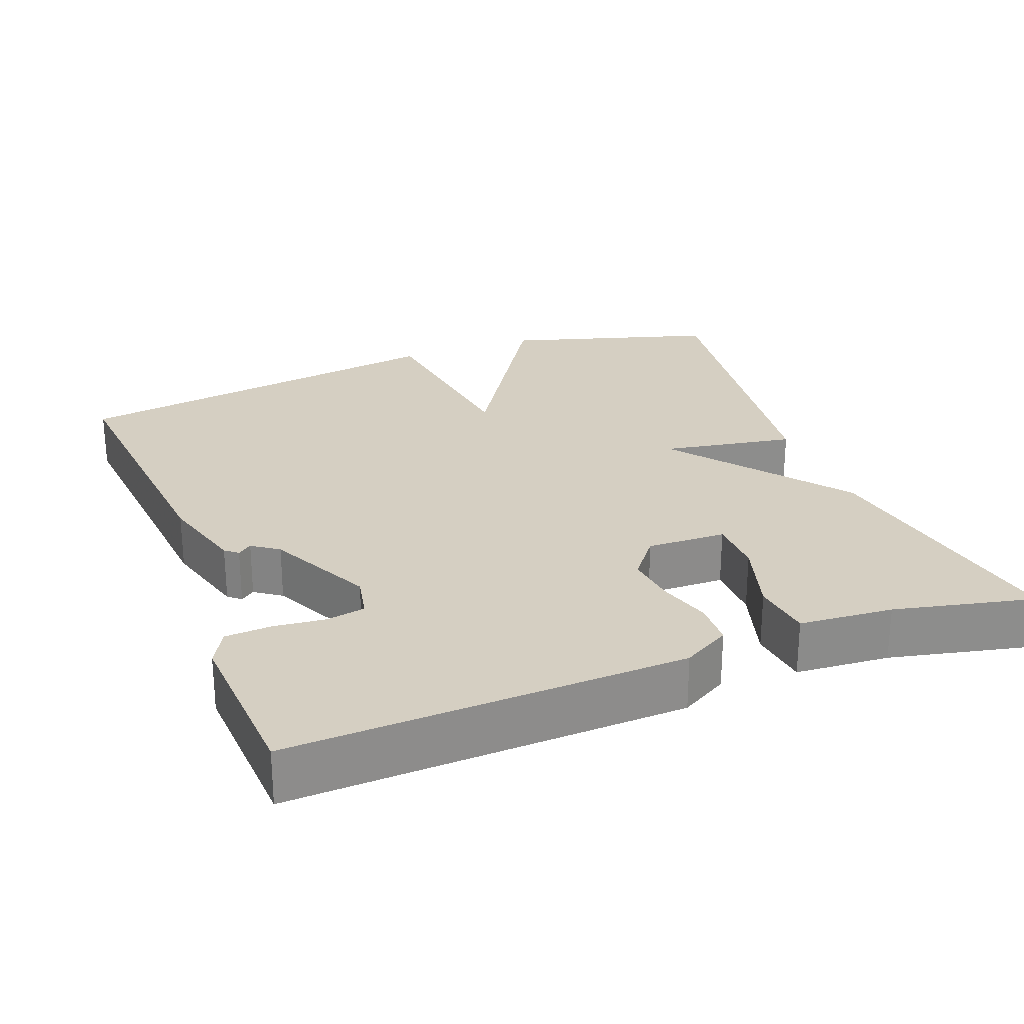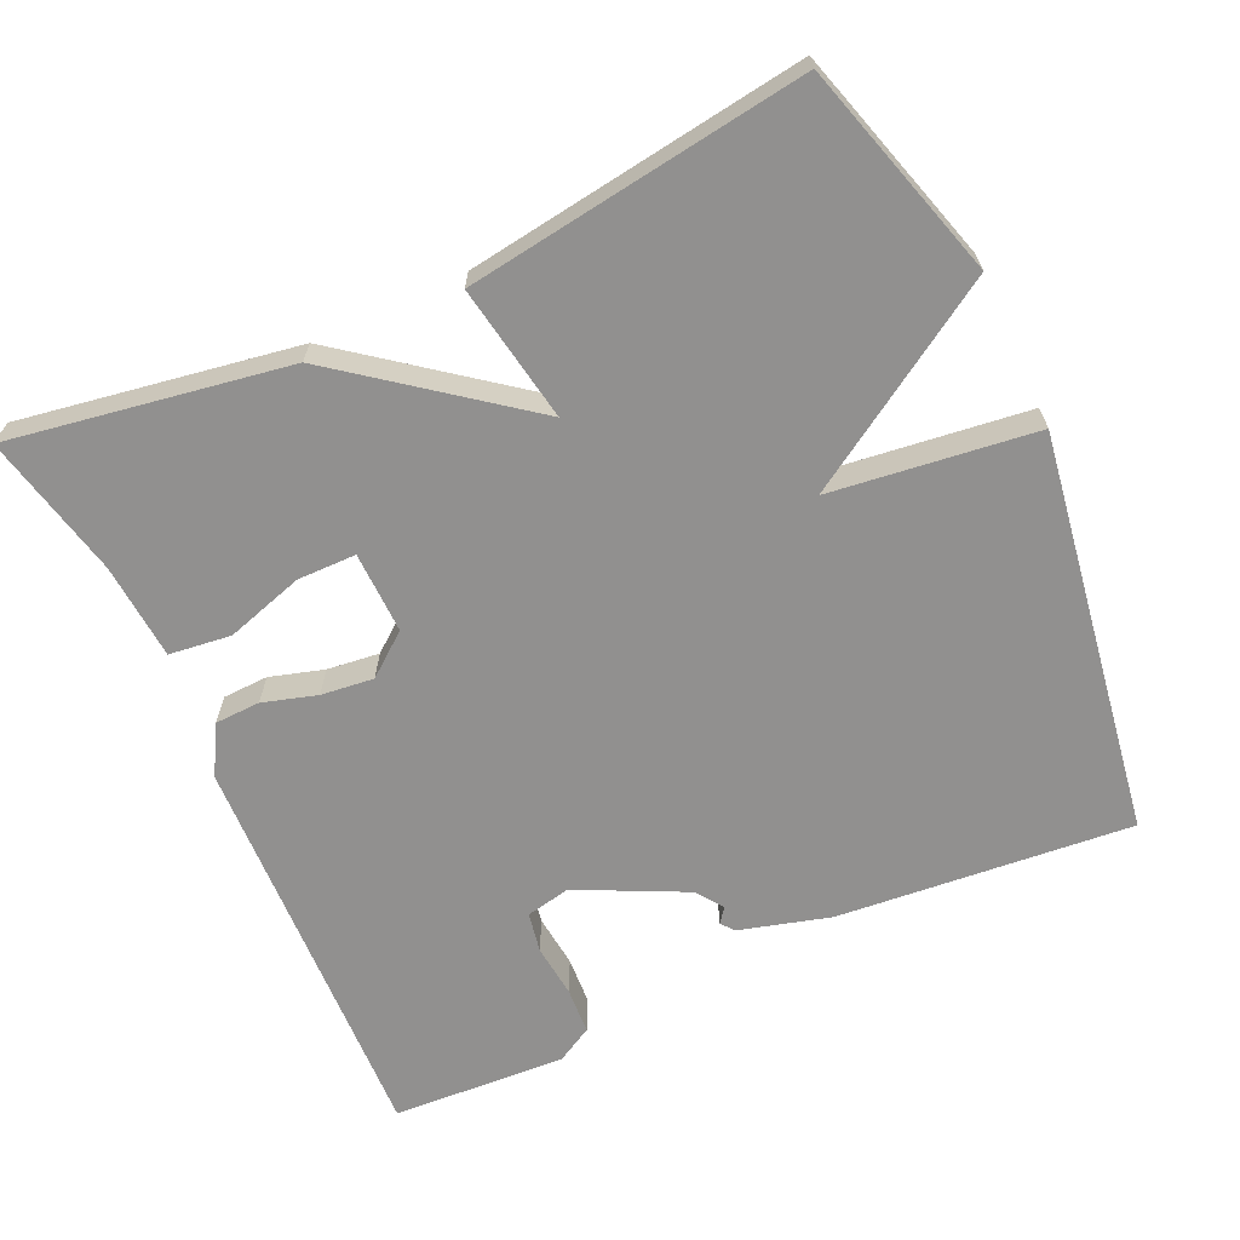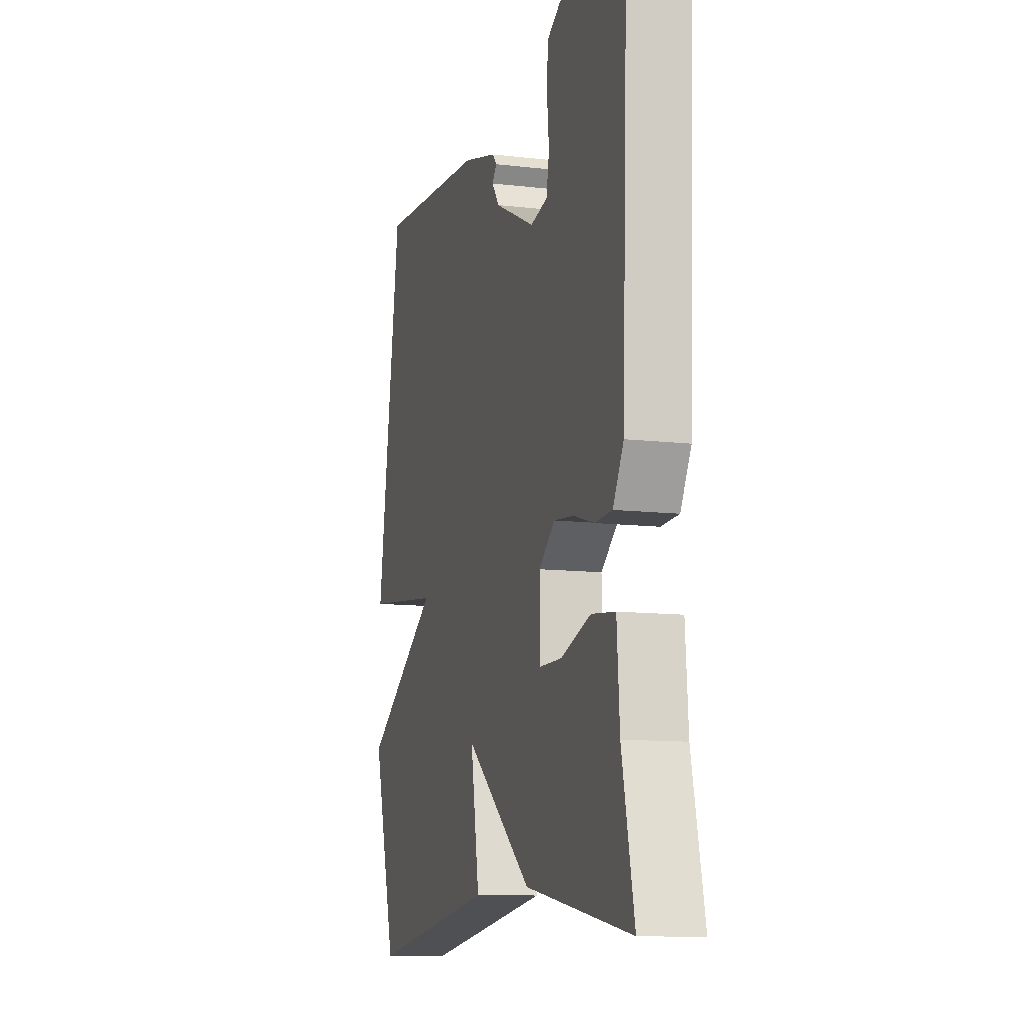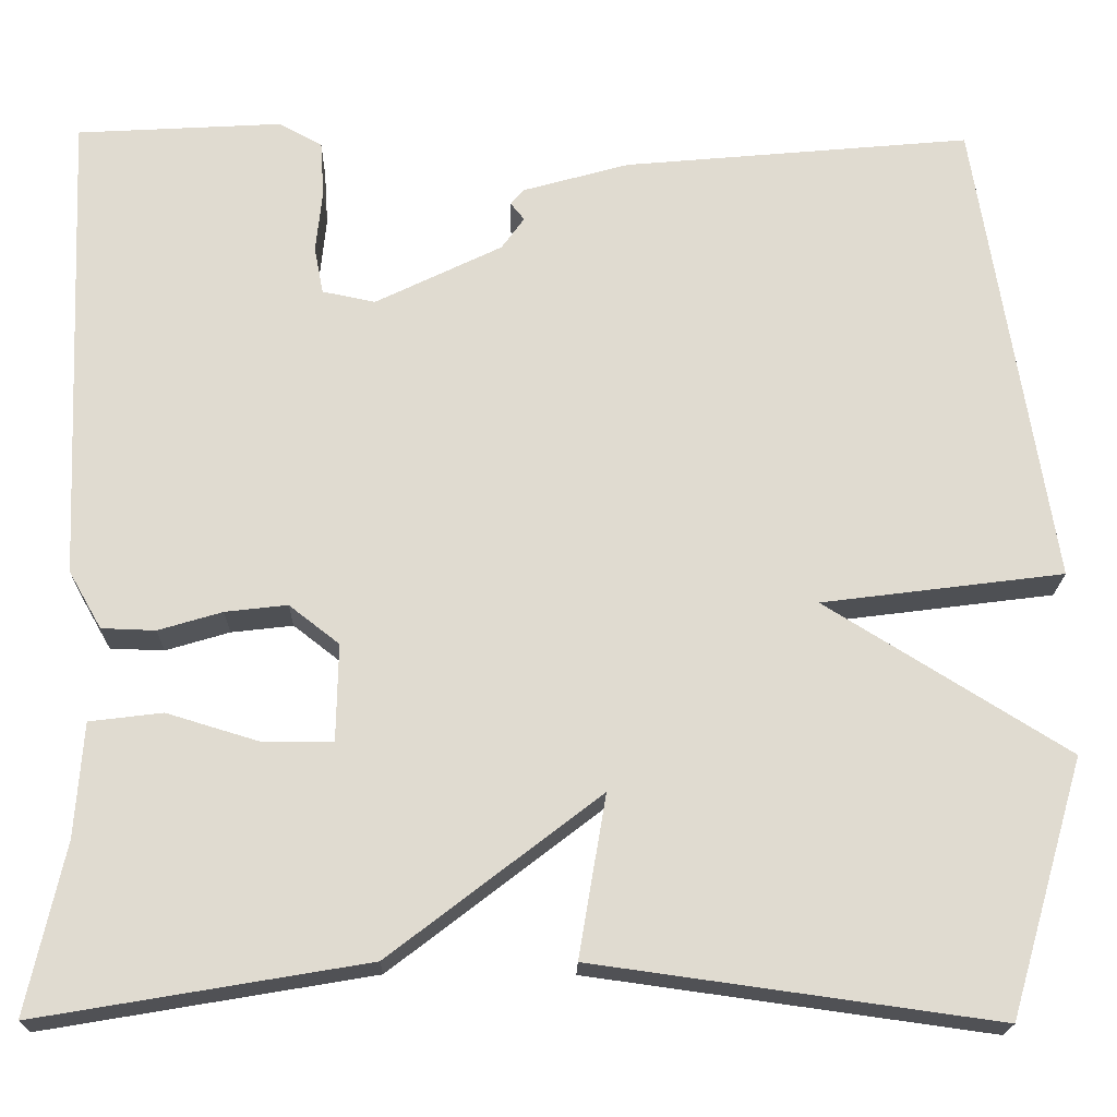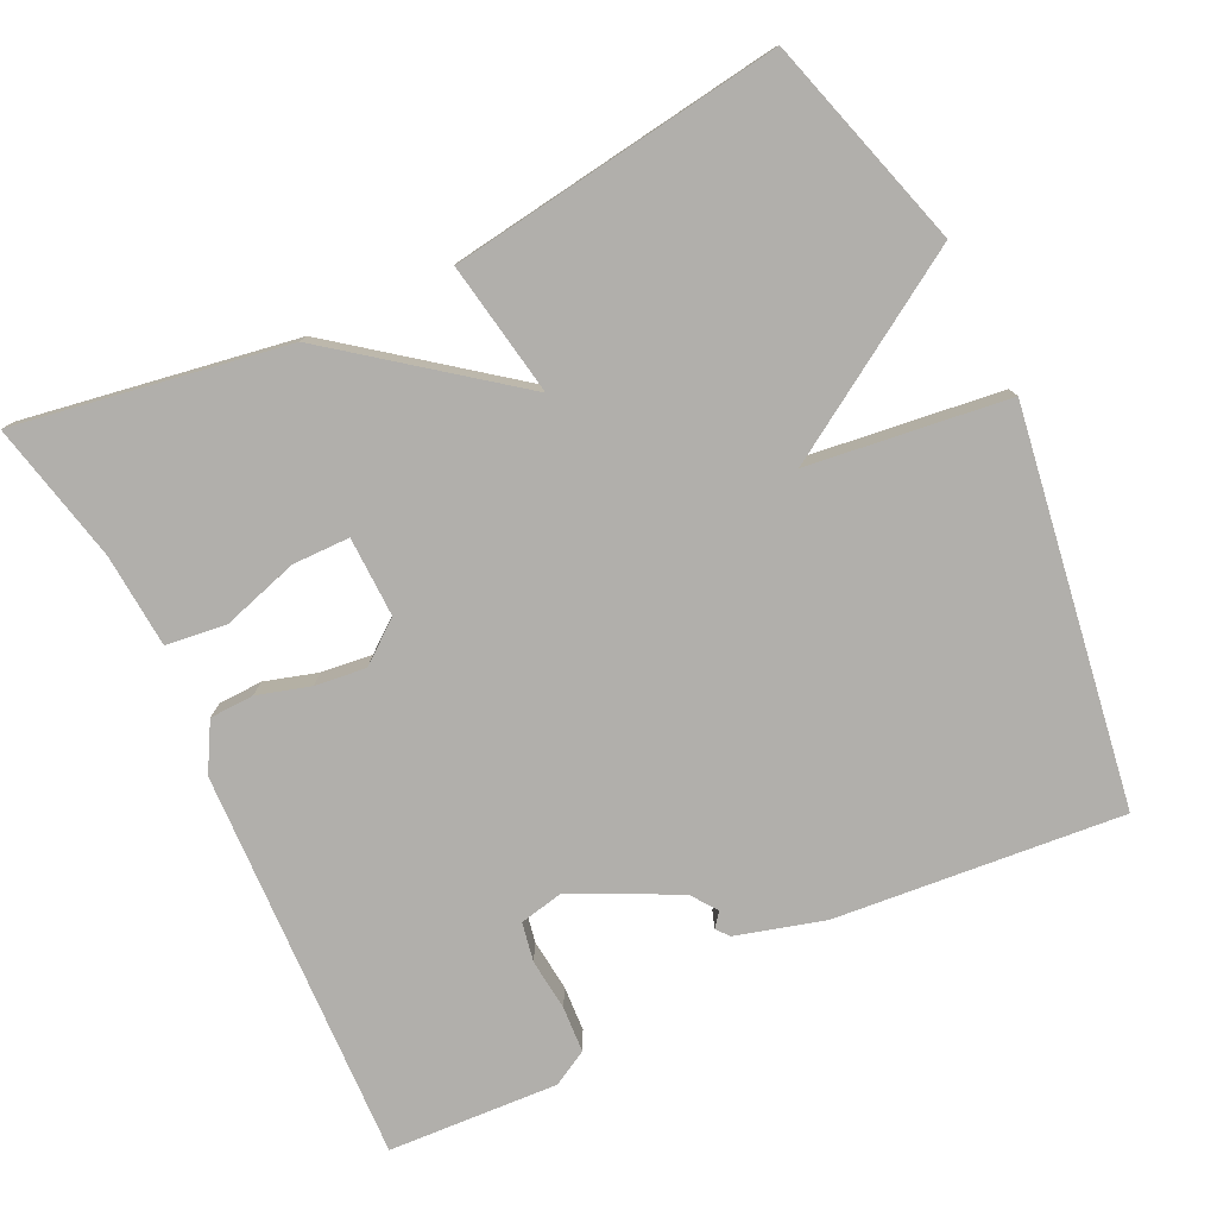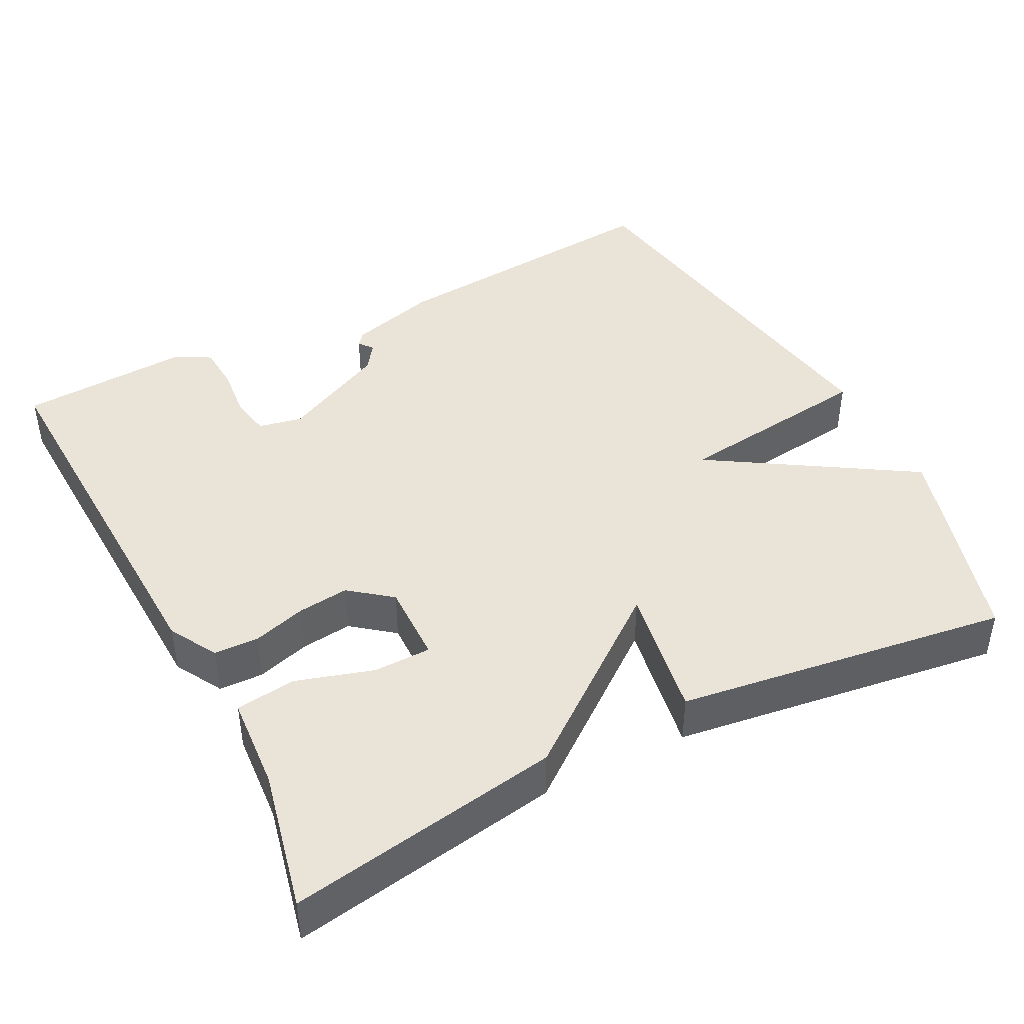
<metadata>
{"format":"obj","ext":"obj","renderer":"f3d","projection":"perspective","resolution":1024,"background":"white","views":[{"elev":25.9,"azim":69.1,"up":"+Y"},{"elev":-65.7,"azim":-155.2,"up":"+Y"},{"elev":-11.4,"azim":74.1,"up":"+Z"},{"elev":-19.6,"azim":179.0,"up":"+Z"},{"elev":-78.1,"azim":-154.2,"up":"+Y"},{"elev":43.4,"azim":152.8,"up":"+Y"}]}
</metadata>
<code>
v 0.5 0.07 0.5
v 0.478 0.07 -0.024
v 0.442 0.07 -0.087
v 0.383 0.07 -0.089
v 0.313 0.07 -0.068
v 0.245 0.07 -0.06
v 0.19 0.07 -0.103
v 0.192 0.07 -0.209
v 0.268 0.07 -0.21
v 0.37 0.07 -0.179
v 0.45 0.07 -0.189
v 0.459 0.07 -0.314
v 0.5 0.07 -0.5
v 0.14 0.07 -0.439
v -0.09 0.07 -0.262
v -0.06 0.07 -0.439
v -0.5 0.07 -0.5
v -0.582 0.07 -0.22
v -0.317 0.07 -0.054
v -0.582 0.07 -0.02
v -0.5 0.07 0.5
v -0.118 0.07 0.465
v -0.001 0.07 0.432
v 0.013 0.07 0.415
v -0.002 0.07 0.396
v 0.023 0.07 0.361
v 0.162 0.07 0.293
v 0.22 0.07 0.305
v 0.23 0.07 0.357
v 0.223 0.07 0.426
v 0.227 0.07 0.487
v 0.274 0.07 0.513
v 0.5 0 0.5
v 0.478 0 -0.024
v 0.442 0 -0.087
v 0.383 0 -0.089
v 0.313 0 -0.068
v 0.245 0 -0.06
v 0.19 0 -0.103
v 0.192 0 -0.209
v 0.268 0 -0.21
v 0.37 0 -0.179
v 0.45 0 -0.189
v 0.459 0 -0.314
v 0.5 0 -0.5
v 0.14 0 -0.439
v -0.09 0 -0.262
v -0.06 0 -0.439
v -0.5 0 -0.5
v -0.582 0 -0.22
v -0.317 0 -0.054
v -0.582 0 -0.02
v -0.5 0 0.5
v -0.118 0 0.465
v -0.001 0 0.432
v 0.013 0 0.415
v -0.002 0 0.396
v 0.023 0 0.361
v 0.162 0 0.293
v 0.22 0 0.305
v 0.23 0 0.357
v 0.223 0 0.426
v 0.227 0 0.487
v 0.274 0 0.513
f 3 4 5
f 2 3 5
f 1 2 5
f 32 1 5
f 31 32 5
f 30 31 5
f 29 30 5
f 28 29 5 6
f 27 28 6 7
f 26 27 7 8
f 25 26 8
f 23 24 25
f 22 23 25
f 21 22 25
f 20 21 25
f 19 20 25
f 19 25 8
f 17 18 19
f 16 17 19
f 15 16 19
f 15 19 8
f 14 15 8
f 13 14 8
f 12 13 8
f 9 10 11 12
f 8 9 12
f 37 36 35
f 37 35 34
f 37 34 33
f 37 33 64
f 37 64 63
f 37 63 62
f 37 62 61
f 38 37 61 60
f 39 38 60 59
f 40 39 59 58
f 40 58 57
f 57 56 55
f 57 55 54
f 57 54 53
f 57 53 52
f 57 52 51
f 40 57 51
f 51 50 49
f 51 49 48
f 51 48 47
f 40 51 47
f 40 47 46
f 40 46 45
f 40 45 44
f 44 43 42 41
f 44 41 40
f 1 33 34 2
f 2 34 35 3
f 3 35 36 4
f 4 36 37 5
f 5 37 38 6
f 6 38 39 7
f 7 39 40 8
f 8 40 41 9
f 9 41 42 10
f 10 42 43 11
f 11 43 44 12
f 12 44 45 13
f 13 45 46 14
f 14 46 47 15
f 15 47 48 16
f 16 48 49 17
f 17 49 50 18
f 18 50 51 19
f 19 51 52 20
f 20 52 53 21
f 21 53 54 22
f 22 54 55 23
f 23 55 56 24
f 24 56 57 25
f 25 57 58 26
f 26 58 59 27
f 27 59 60 28
f 28 60 61 29
f 29 61 62 30
f 30 62 63 31
f 31 63 64 32
f 32 64 33 1

</code>
